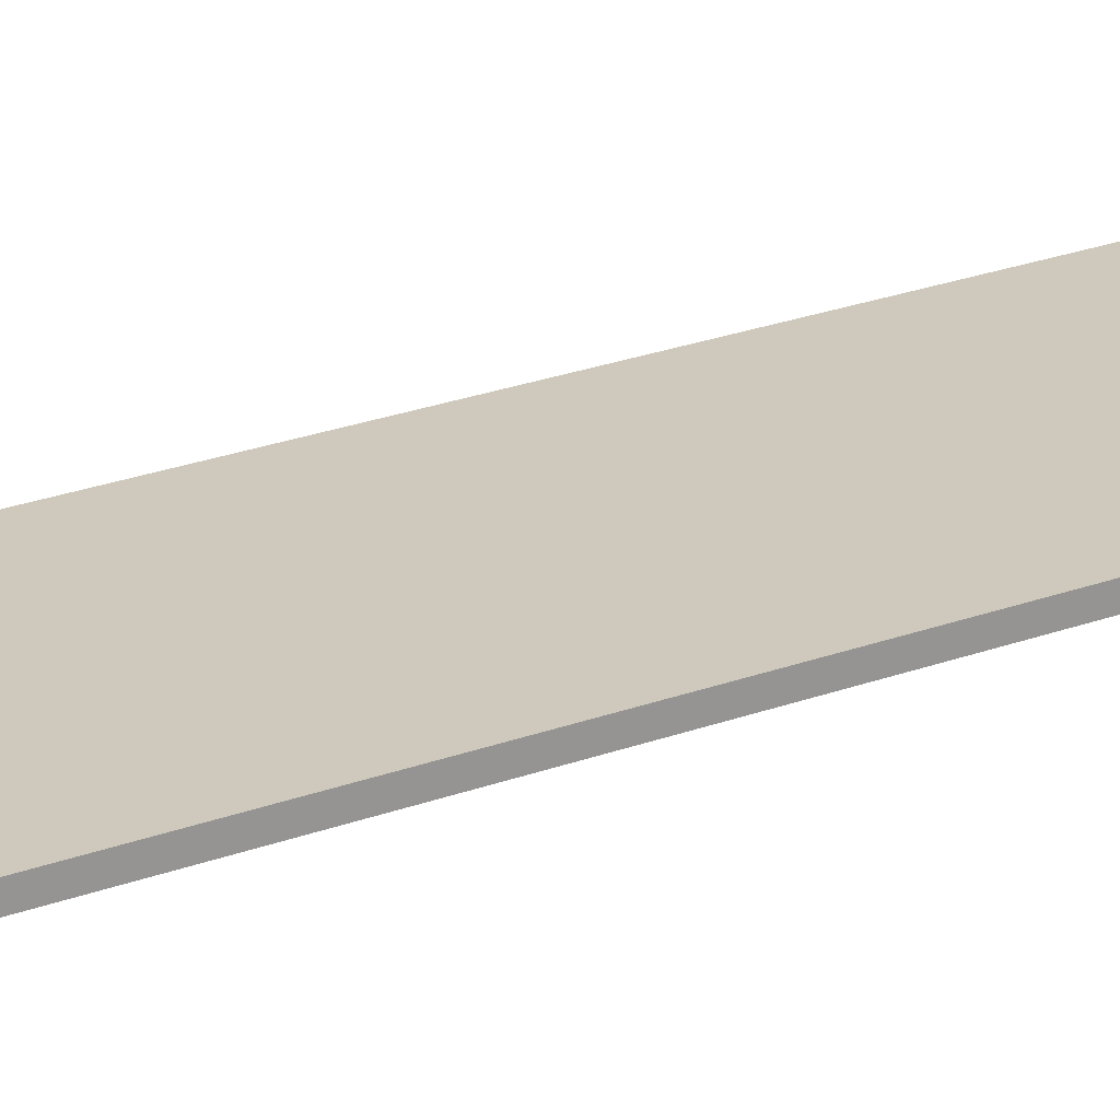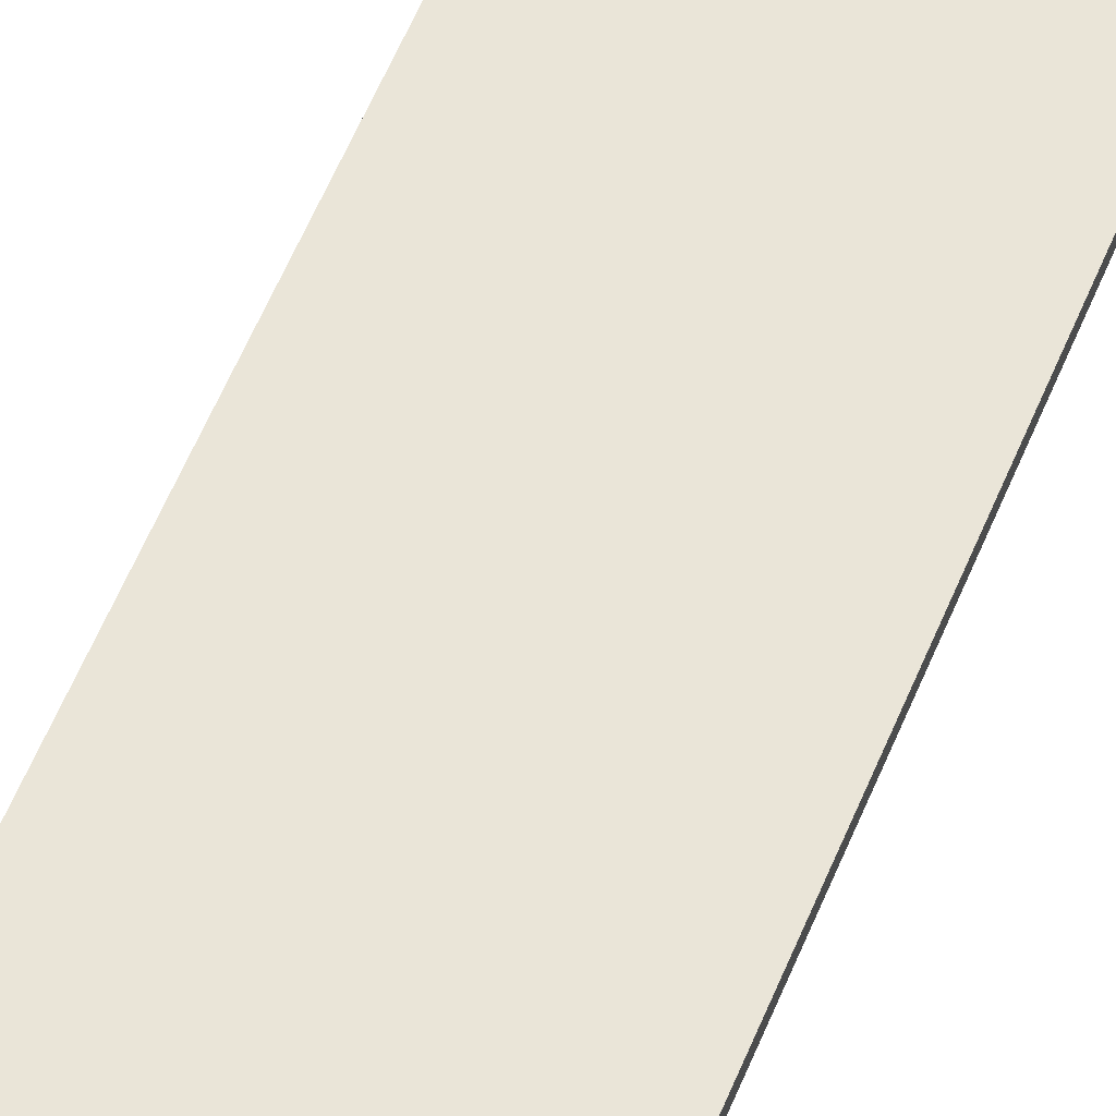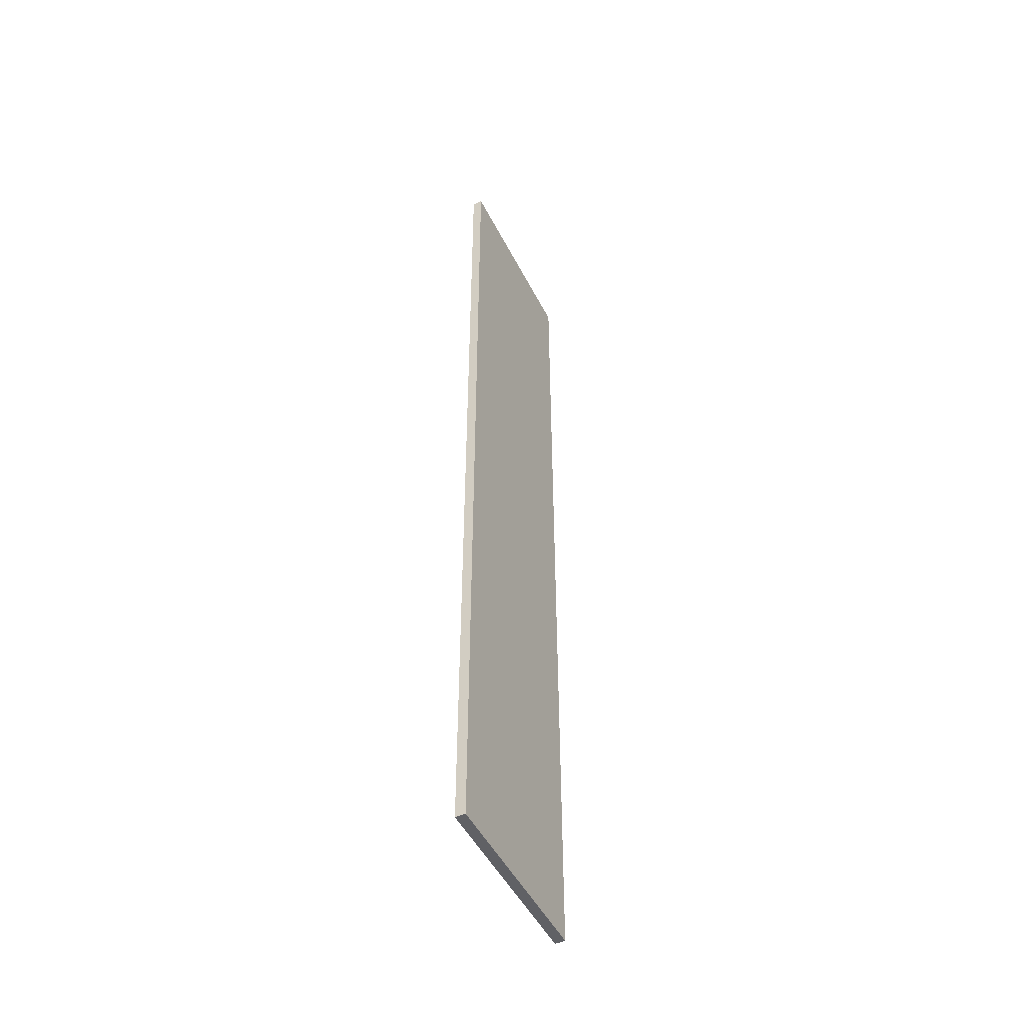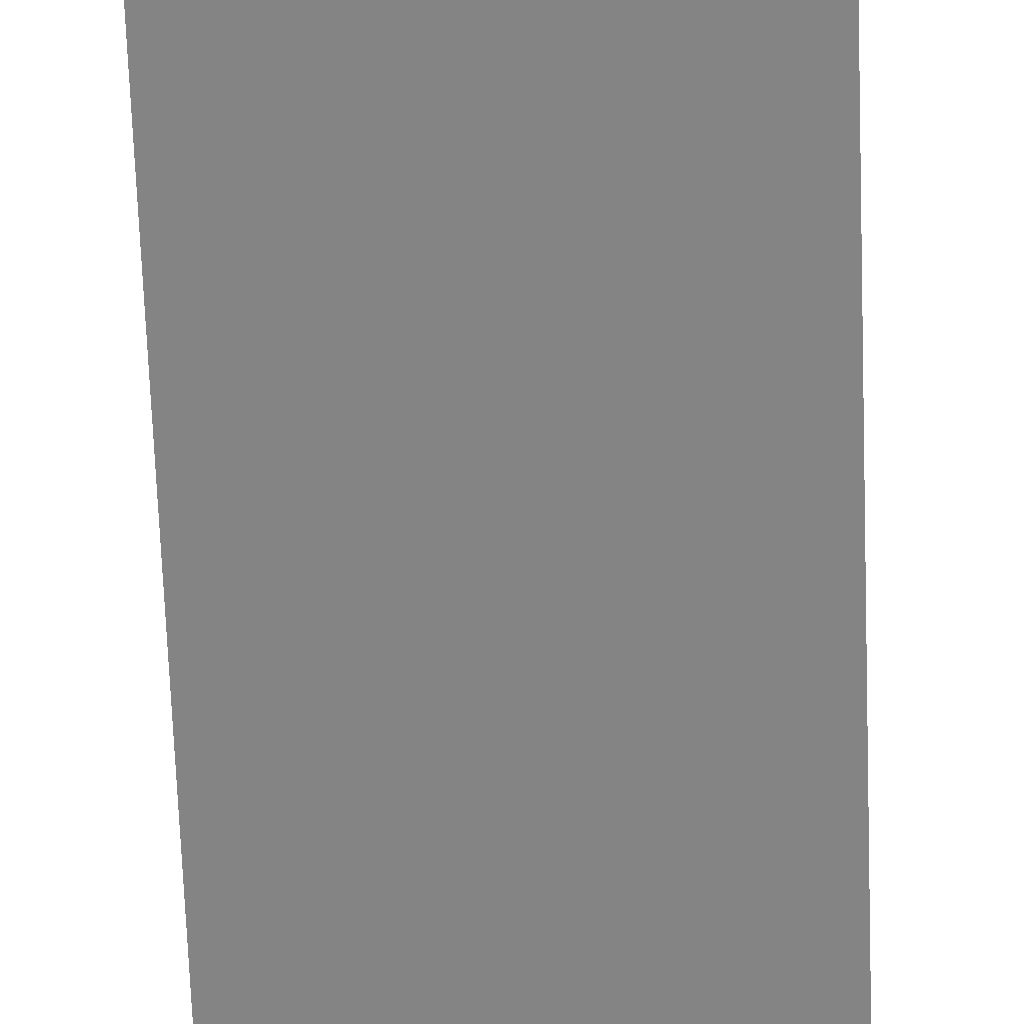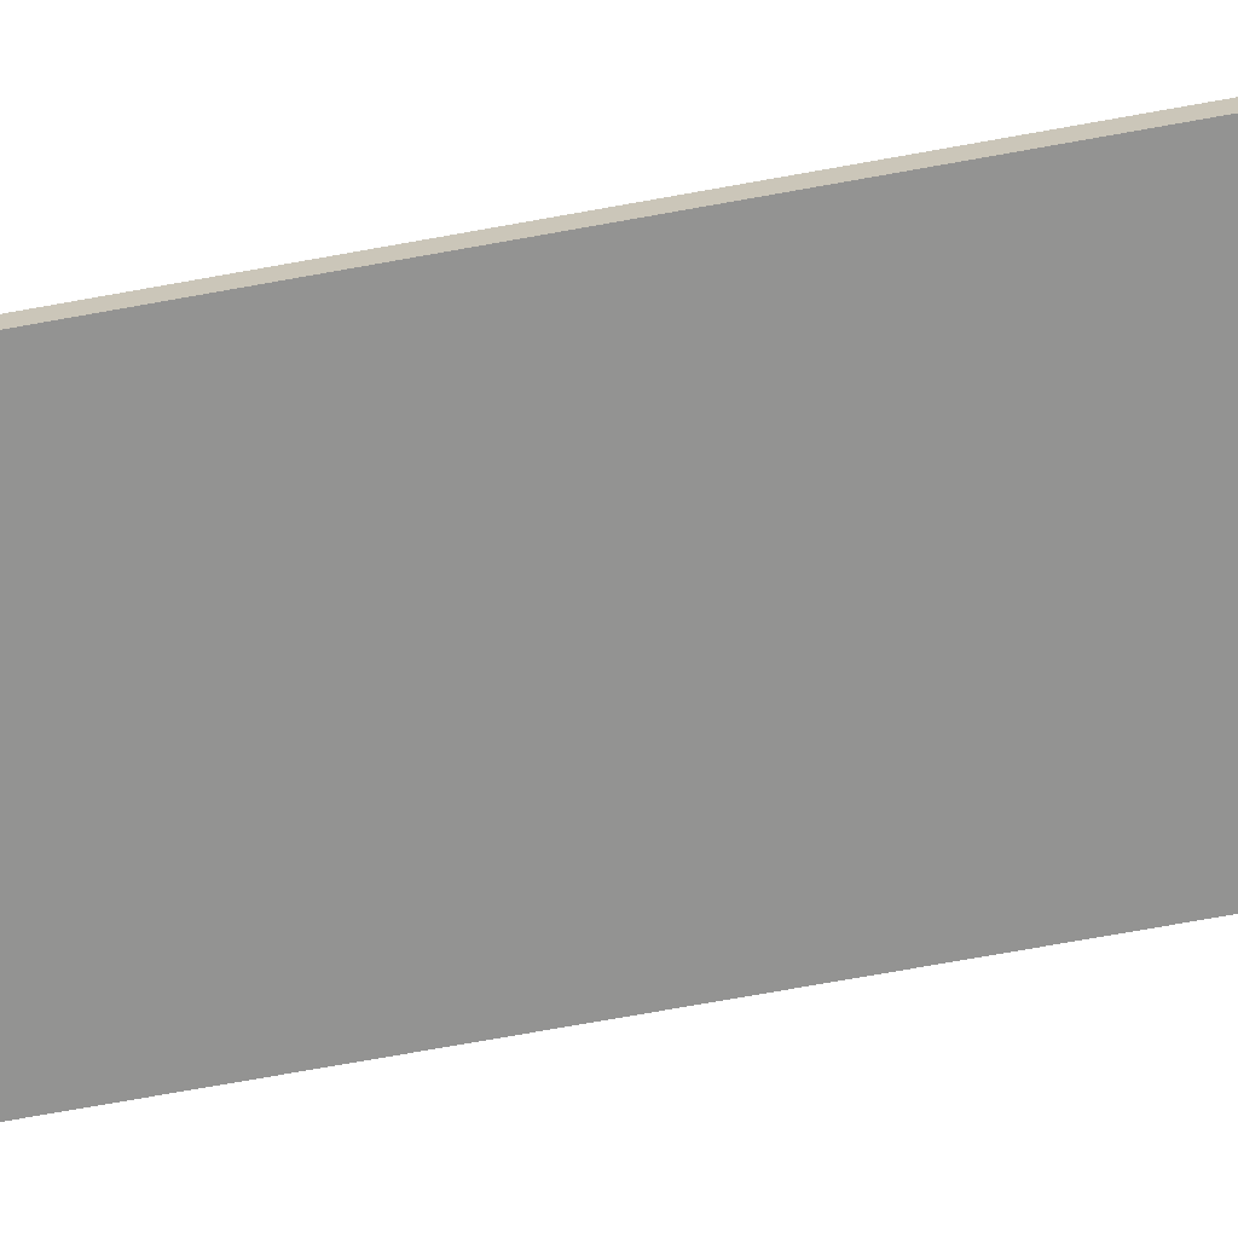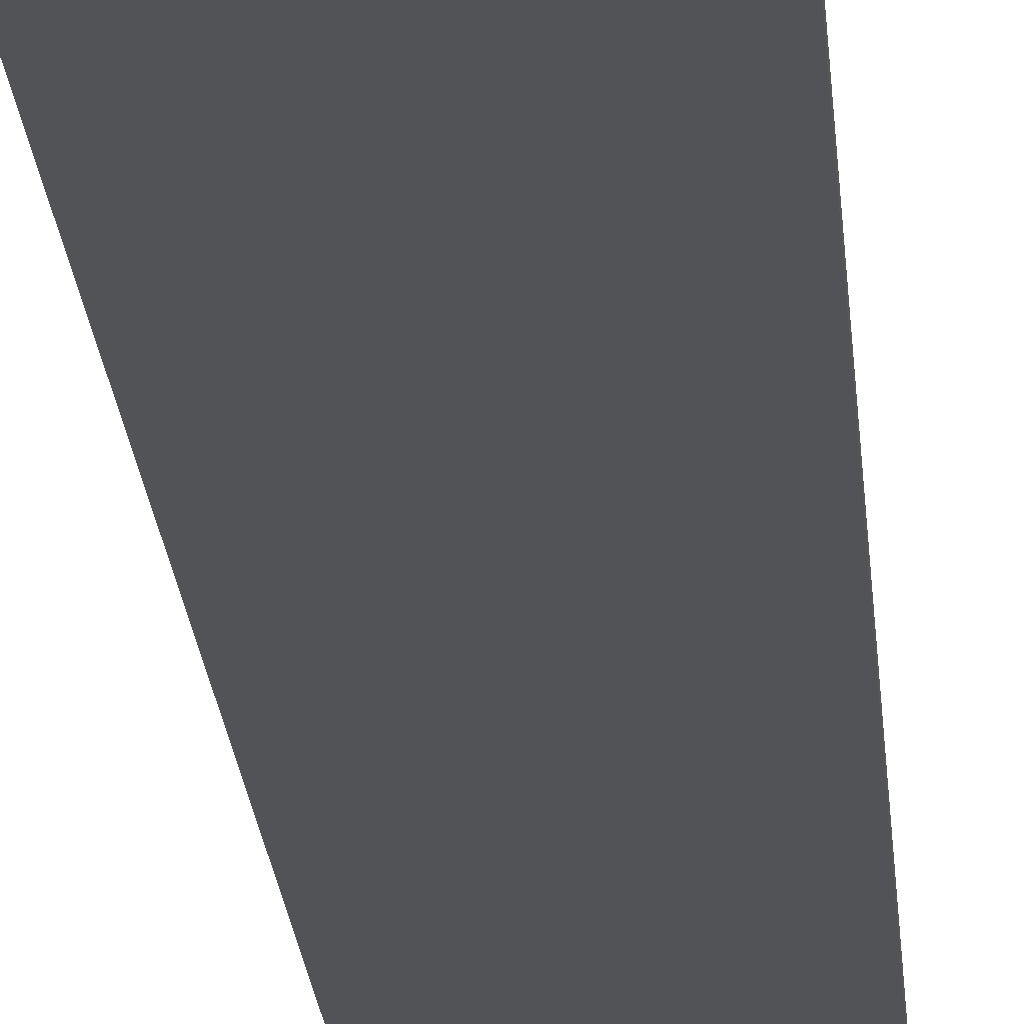
<metadata>
{"format":"obj","ext":"obj","renderer":"f3d","projection":"perspective","resolution":1024,"background":"white","views":[{"elev":22.4,"azim":56.3,"up":"+Z"},{"elev":59.5,"azim":22.5,"up":"+Z"},{"elev":-49.5,"azim":116.3,"up":"+Y"},{"elev":-61.3,"azim":-178.0,"up":"+Z"},{"elev":-66.6,"azim":-79.4,"up":"+Z"},{"elev":-21.8,"azim":-175.6,"up":"+Z"}]}
</metadata>
<code>
v -1.446 7.301 0
v -1.446 -7.301 0
v -1.446 -7.301 0.15
v -1.446 7.301 0.15
v 1.446 7.301 0
v -1.446 7.301 0
v -1.446 7.301 0.15
v 1.446 7.301 0.15
v 1.446 -7.301 0
v 1.446 7.301 0
v 1.446 7.301 0.15
v 1.446 -7.301 0.15
v -1.446 -7.301 0
v 1.446 -7.301 0
v 1.446 -7.301 0.15
v -1.446 -7.301 0.15
v -1.446 -7.301 0.15
v 1.446 -7.301 0.15
v 1.446 7.301 0.15
v -1.446 7.301 0.15
v 1.446 -7.301 0
v -1.446 -7.301 0
v -1.446 7.301 0
v 1.446 7.301 0
g 07baf8c0-e2f6-11ea-a334-54bf646e7e1f
f 1 2 4
f 4 2 3
g 07bb46e6-e2f6-11ea-be30-54bf646e7e1f
f 5 6 8
f 8 6 7
g 07bb94fe-e2f6-11ea-a3e3-54bf646e7e1f
f 9 10 12
f 12 10 11
g 07bc0a3a-e2f6-11ea-8f38-54bf646e7e1f
f 13 14 16
f 16 14 15
g 07bc584c-e2f6-11ea-9bb9-54bf646e7e1f
f 17 18 20
f 20 18 19
g 07bca678-e2f6-11ea-b56a-54bf646e7e1f
f 21 22 24
f 24 22 23

</code>
